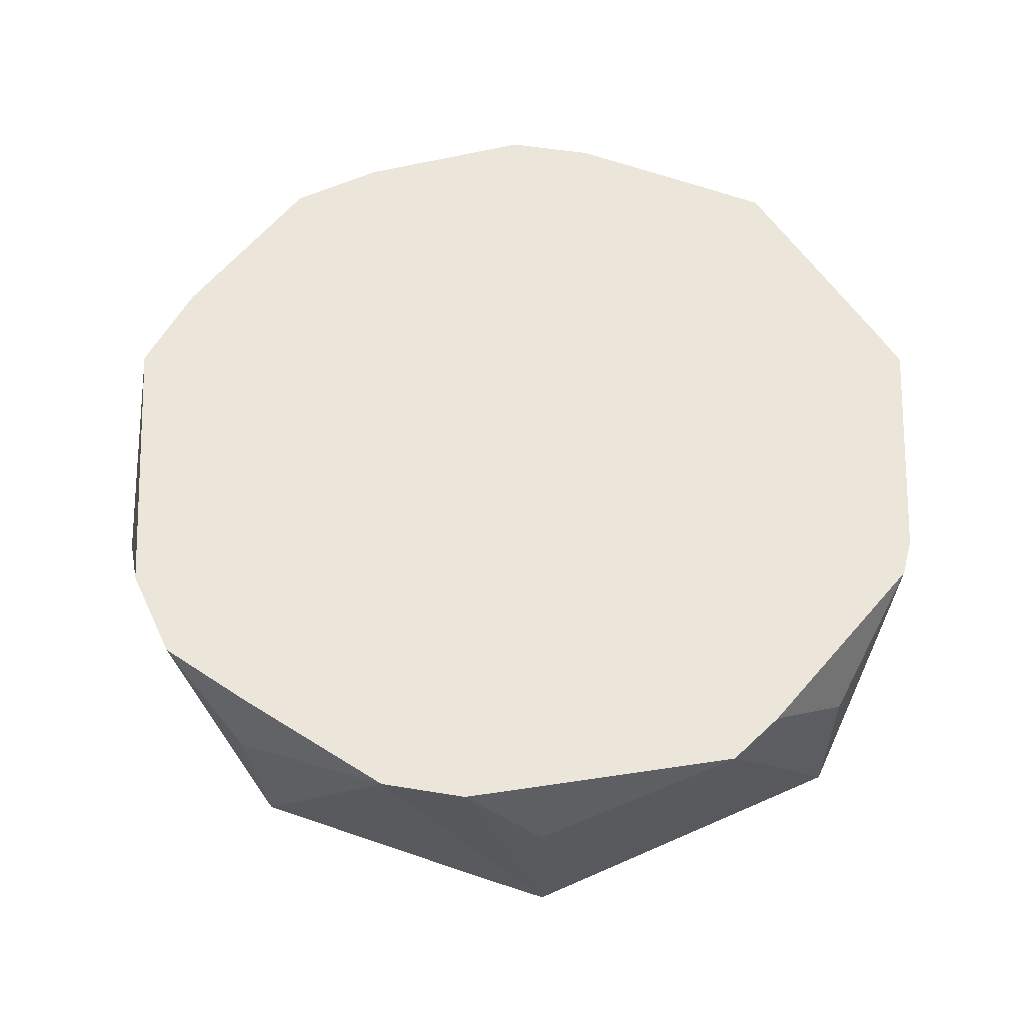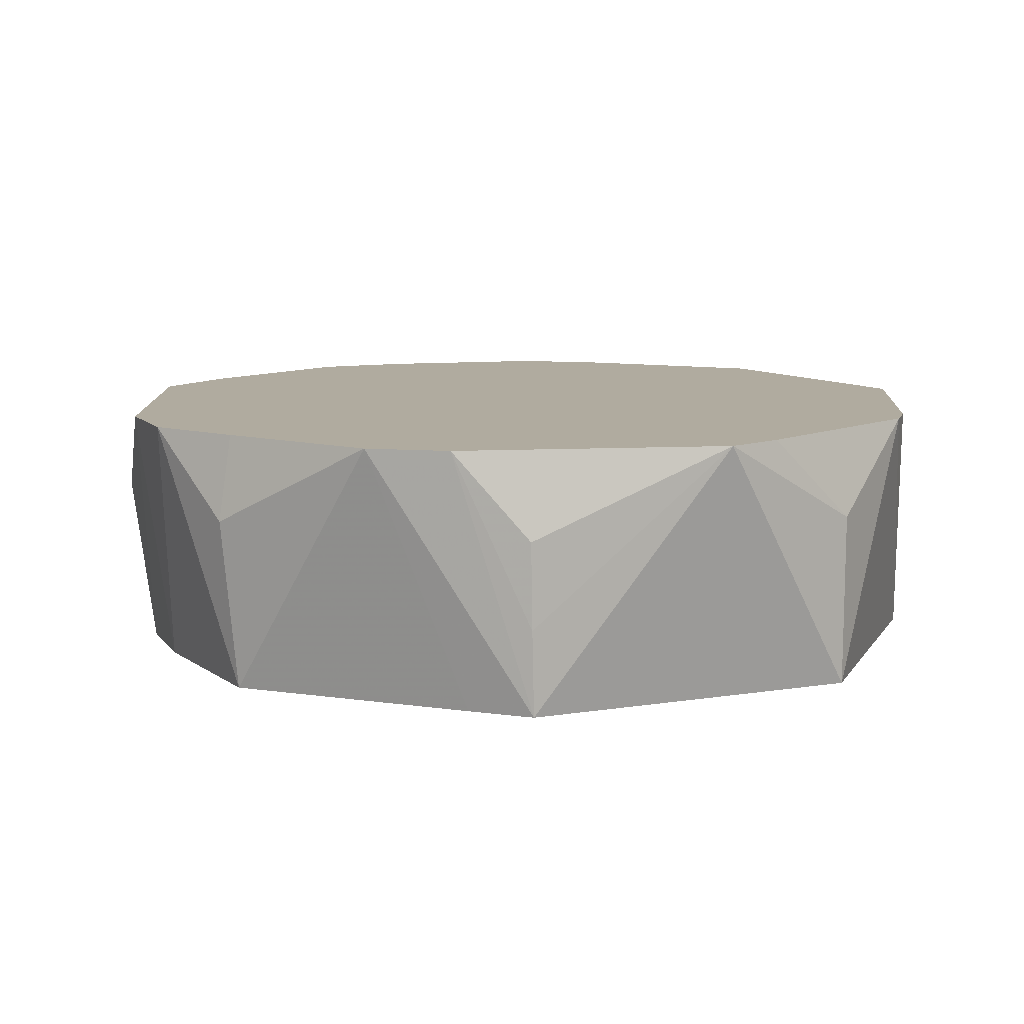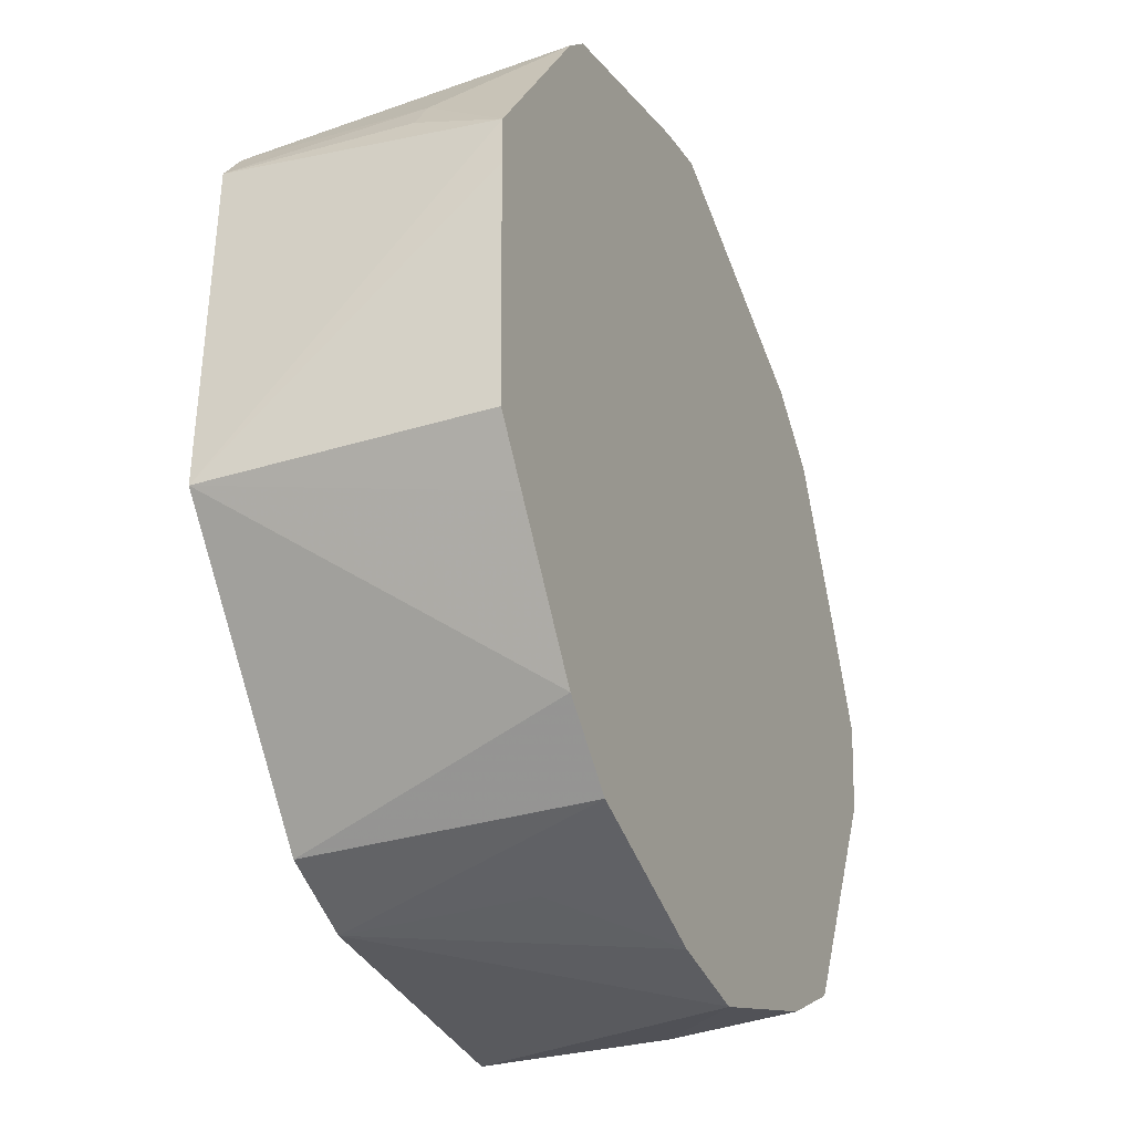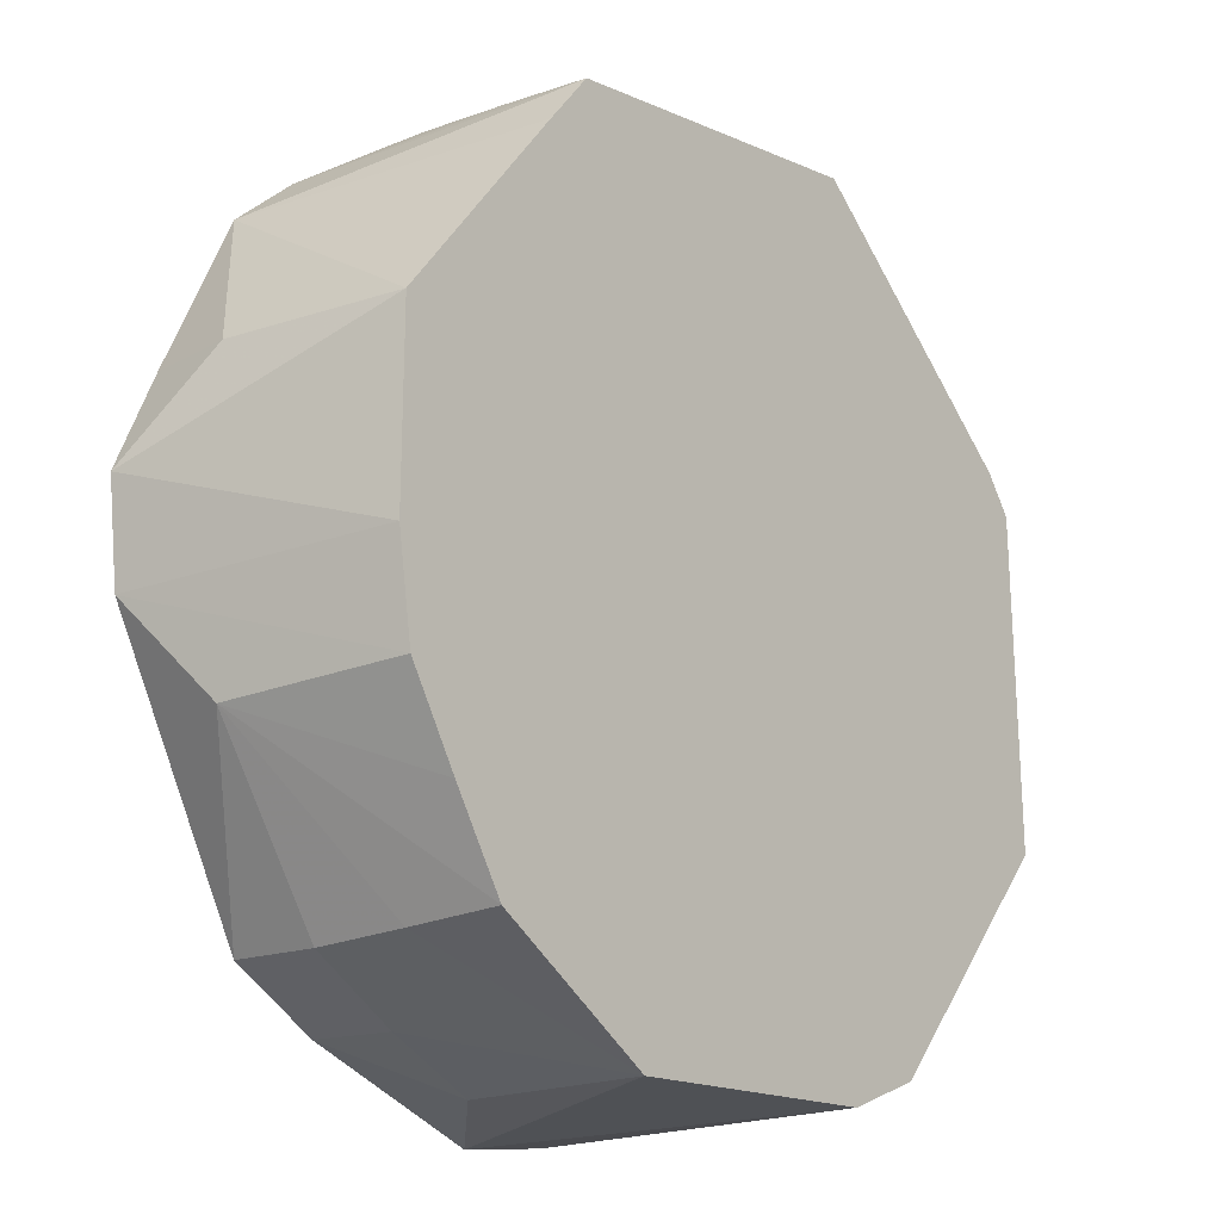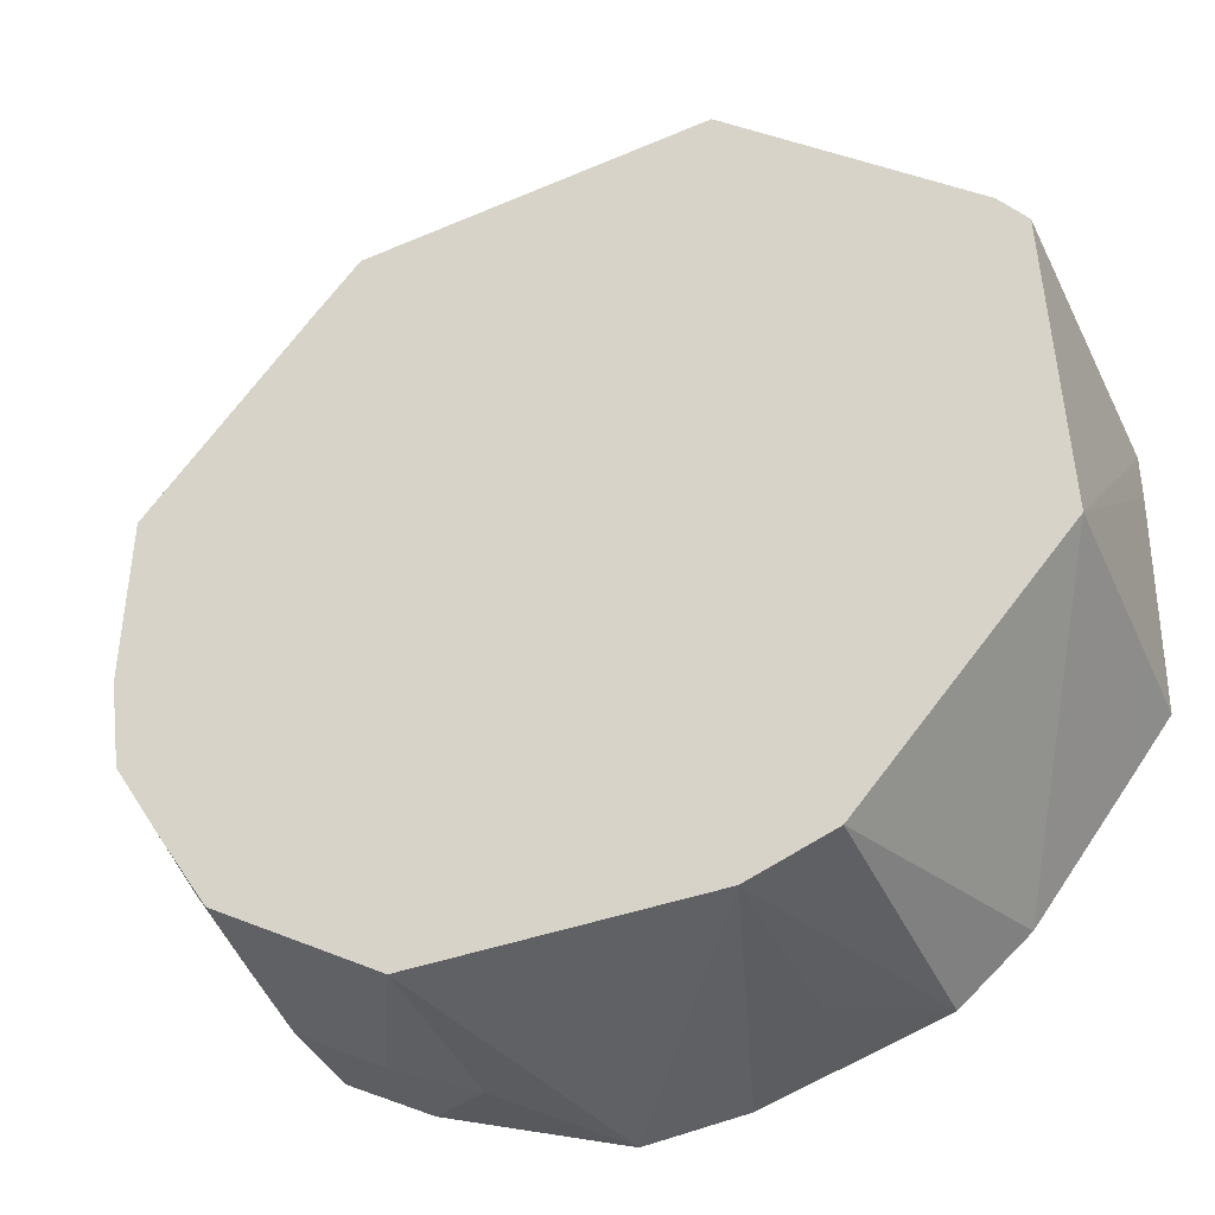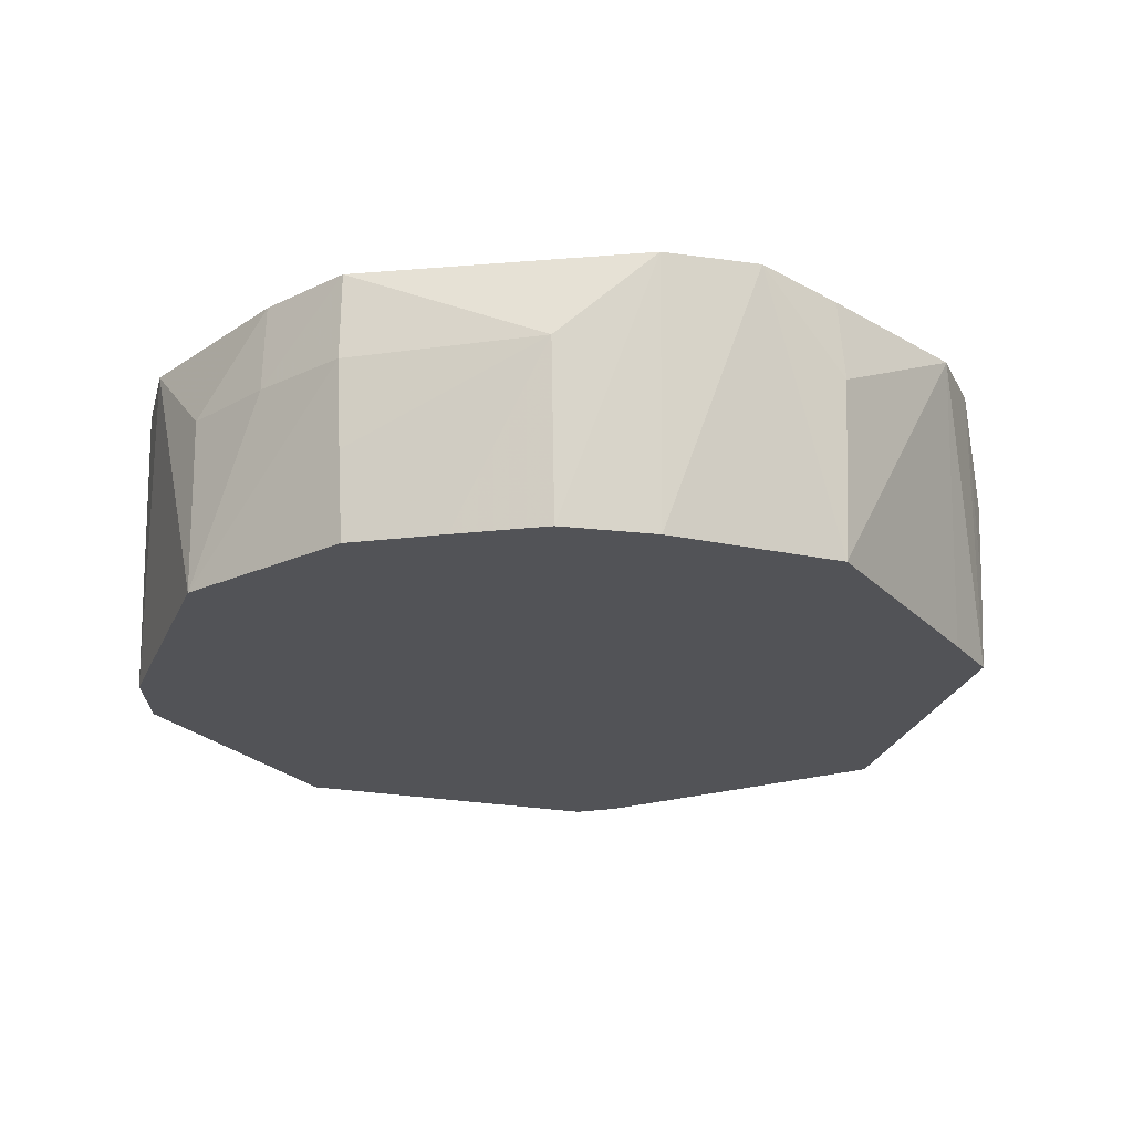
<metadata>
{"format":"obj","ext":"obj","renderer":"f3d","projection":"perspective","resolution":1024,"background":"white","views":[{"elev":57.2,"azim":148.7,"up":"+Z"},{"elev":9.7,"azim":150.3,"up":"+Z"},{"elev":-33.1,"azim":-67.1,"up":"+Y"},{"elev":-17.2,"azim":129.3,"up":"+Y"},{"elev":-40.3,"azim":-157.1,"up":"+Y"},{"elev":-22.4,"azim":70.2,"up":"+Z"}]}
</metadata>
<code>
v 0.04926 0.03045 -0.02284
v 0.01896 0.06799 -0.02284
v 0.01068 0.07797 -0.02284
v -0.05473 0.08546 -0.02284
v -0.1009 0.04544 -0.02284
v -0.1059 0.03855 -0.02284
v -0.1075 -0.02233 -0.02284
v -0.06989 -0.06526 -0.02284
v -0.05473 -0.07091 -0.02284
v -0.03864 -0.07119 -0.02284
v -0.02161 -0.07149 -0.02284
v -0.002627 -0.07182 -0.02284
v 0.02804 -0.05233 -0.02284
v 0.03769 -0.0367 -0.02284
v 0.04687 -0.02132 -0.02284
v 0.04956 -0.003442 -0.02284
v 0.01135 0.07846 -0.006337
v 0.02925 -0.05354 -0.006337
v 0.05248 0.03045 0.01016
v 0.01183 0.07881 0.01016
v -0.05473 0.08569 0.01016
v -0.1005 0.04531 0.01016
v -0.105 0.0384 0.01016
v -0.1074 -0.02219 0.01016
v -0.05473 -0.07071 0.01016
v -0.002317 -0.07243 0.01016
v 0.01415 -0.06437 0.01016
v 0.03029 -0.05458 0.01016
v 0.05075 -0.0233 0.01016
v 0.04989 0.03045 0.02666
v 0.03594 0.05991 0.02666
v 0.02376 0.07044 0.02666
v -0.02426 0.09025 0.02666
v -0.0362 0.08749 0.02666
v -0.07684 0.07384 0.02666
v -0.08238 0.06849 0.02666
v -0.1084 0.03045 0.02666
v -0.1084 0.02195 0.02666
v -0.1073 -0.02212 0.02666
v -0.09998 -0.03183 0.02666
v -0.09188 -0.04246 0.02666
v -0.08244 -0.05483 0.02666
v -0.06992 -0.06545 0.02666
v -0.03804 -0.07495 0.02666
v -0.0199 -0.07677 0.02666
v 0.01378 -0.06386 0.02666
v 0.03005 -0.05433 0.02666
v 0.05587 -0.005492 0.02666
v 0.05783 0.01262 0.02666
f 47 44 45
f 46 47 45
f 37 7 38
f 49 1 19
f 1 31 19
f 6 7 37
f 3 4 33
f 39 38 24
f 24 38 7
f 49 19 30
f 30 19 31
f 33 4 21
f 4 35 21
f 5 35 4
f 6 22 5
f 2 31 1
f 2 3 31
f 29 48 47
f 29 47 28
f 48 29 15
f 26 46 45
f 45 12 26
f 7 8 42
f 42 8 43
f 33 21 34
f 34 21 35
f 36 22 37
f 35 5 36
f 36 5 22
f 23 6 37
f 37 22 23
f 23 22 6
f 32 20 33
f 31 3 32
f 17 3 33
f 33 20 17
f 17 32 3
f 20 32 17
f 16 1 49
f 49 48 16
f 48 15 16
f 43 8 9
f 45 44 9
f 46 26 27
f 28 47 27
f 47 46 27
f 27 12 28
f 27 26 12
f 39 24 40
f 40 24 7
f 12 13 18
f 28 12 18
f 18 29 28
f 18 13 29
f 14 15 29
f 29 13 14
f 44 43 25
f 25 9 44
f 43 9 25
f 11 12 45
f 7 42 41
f 41 40 7
f 45 9 10
f 10 11 45
f 41 43 44
f 33 34 41
f 41 48 49
f 44 47 41
f 37 38 41
f 41 36 37
f 41 38 39
f 49 30 41
f 41 32 33
f 47 48 41
f 41 30 31
f 41 42 43
f 41 34 35
f 35 36 41
f 31 32 41
f 39 40 41
f 7 6 10
f 10 5 4
f 10 2 1
f 4 3 10
f 10 13 12
f 6 5 10
f 3 2 10
f 10 8 7
f 1 16 10
f 15 14 10
f 10 16 15
f 10 9 8
f 10 14 13
f 12 11 10

</code>
